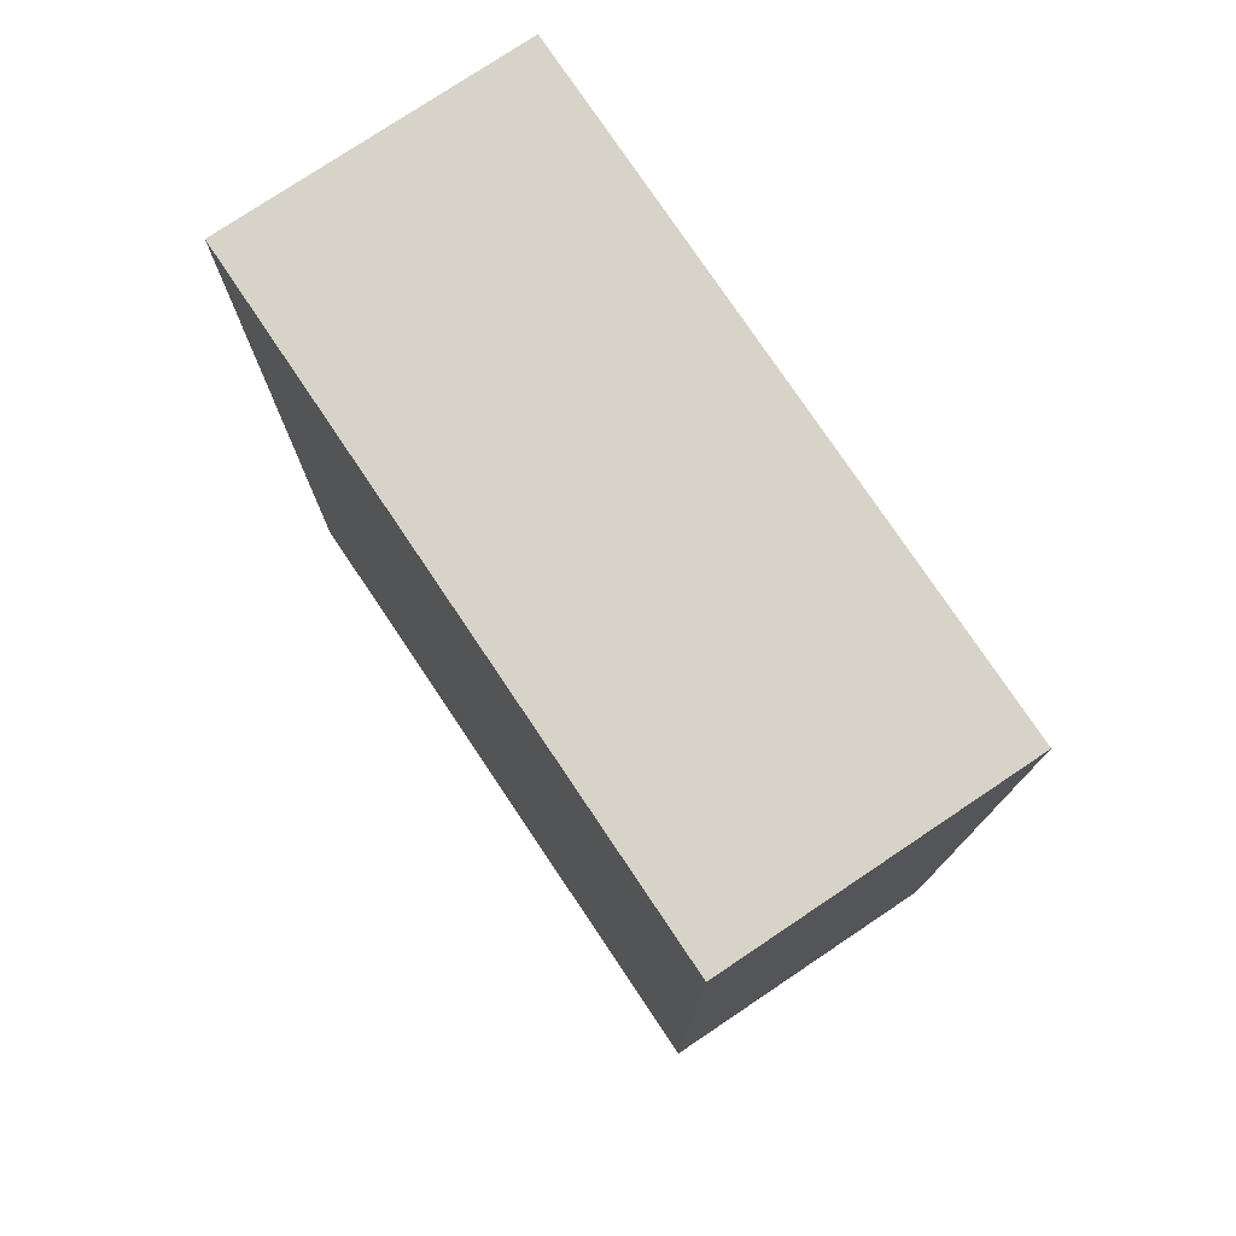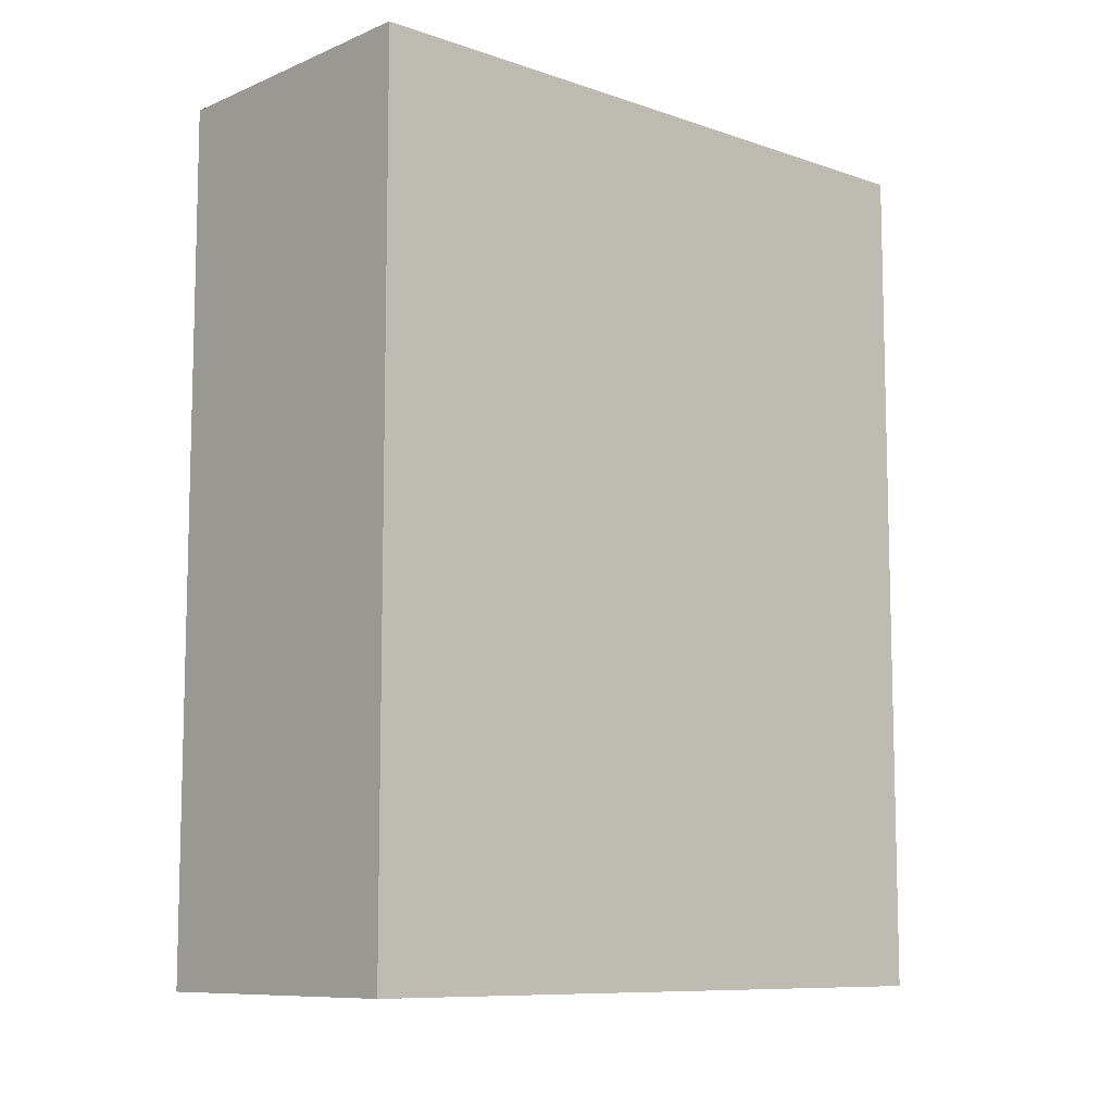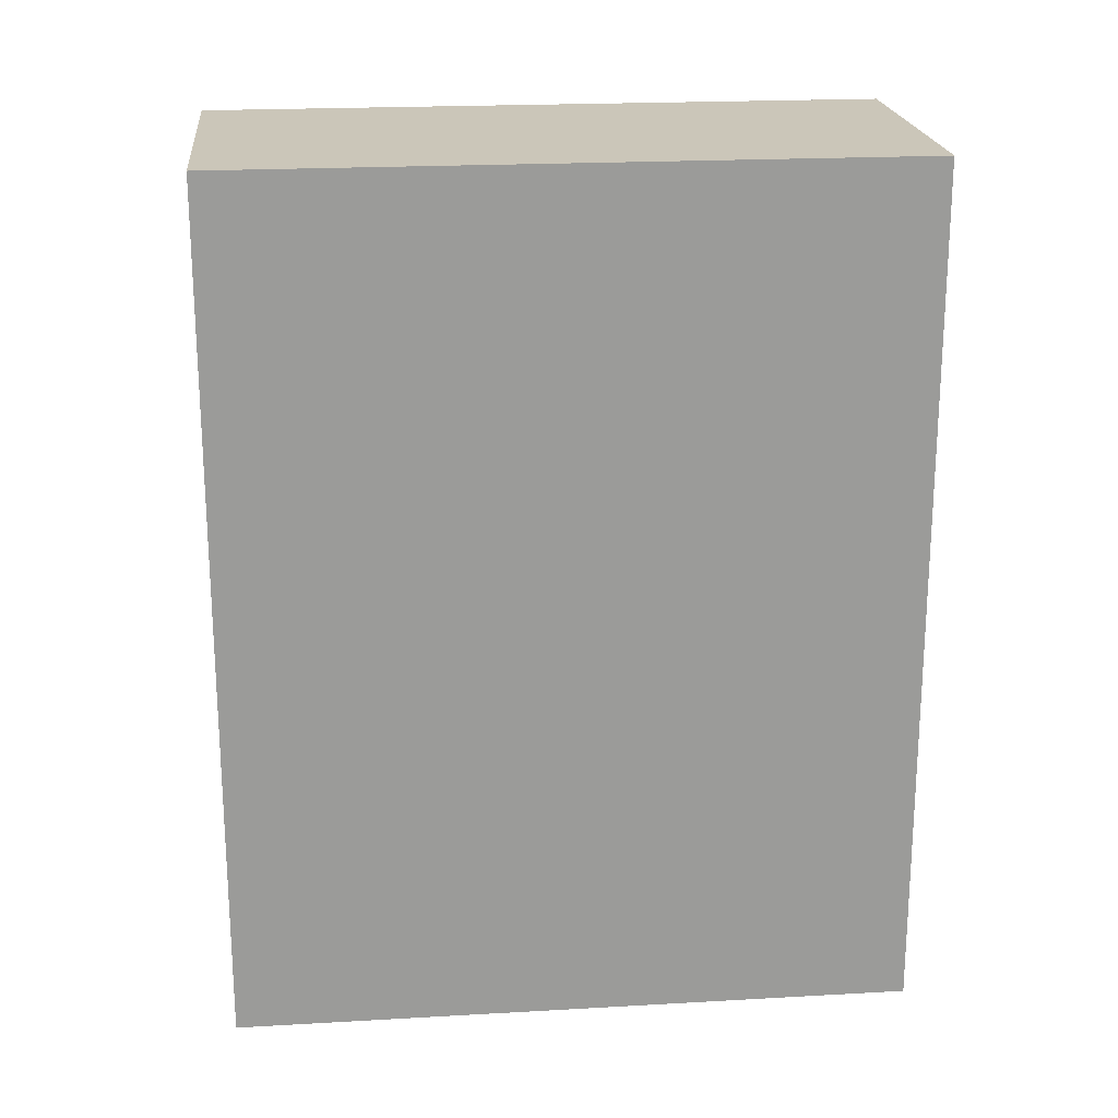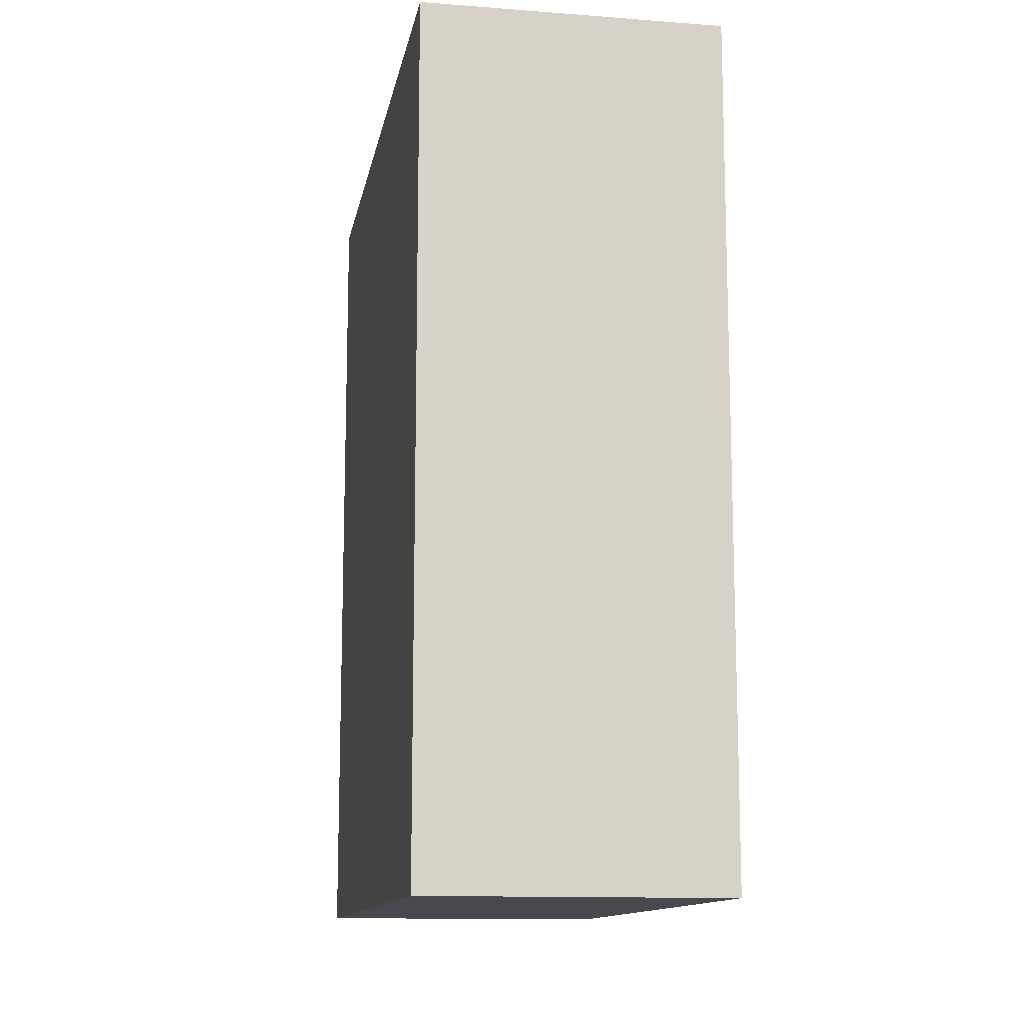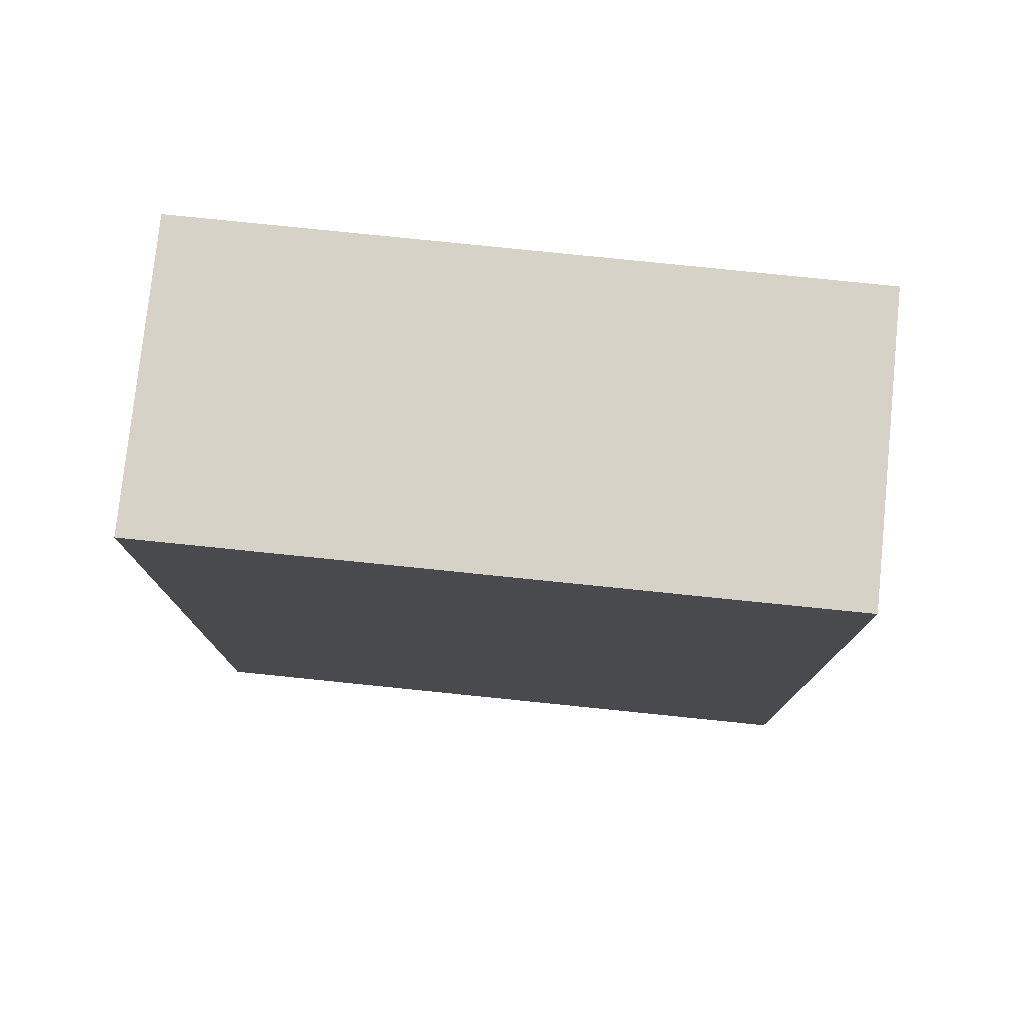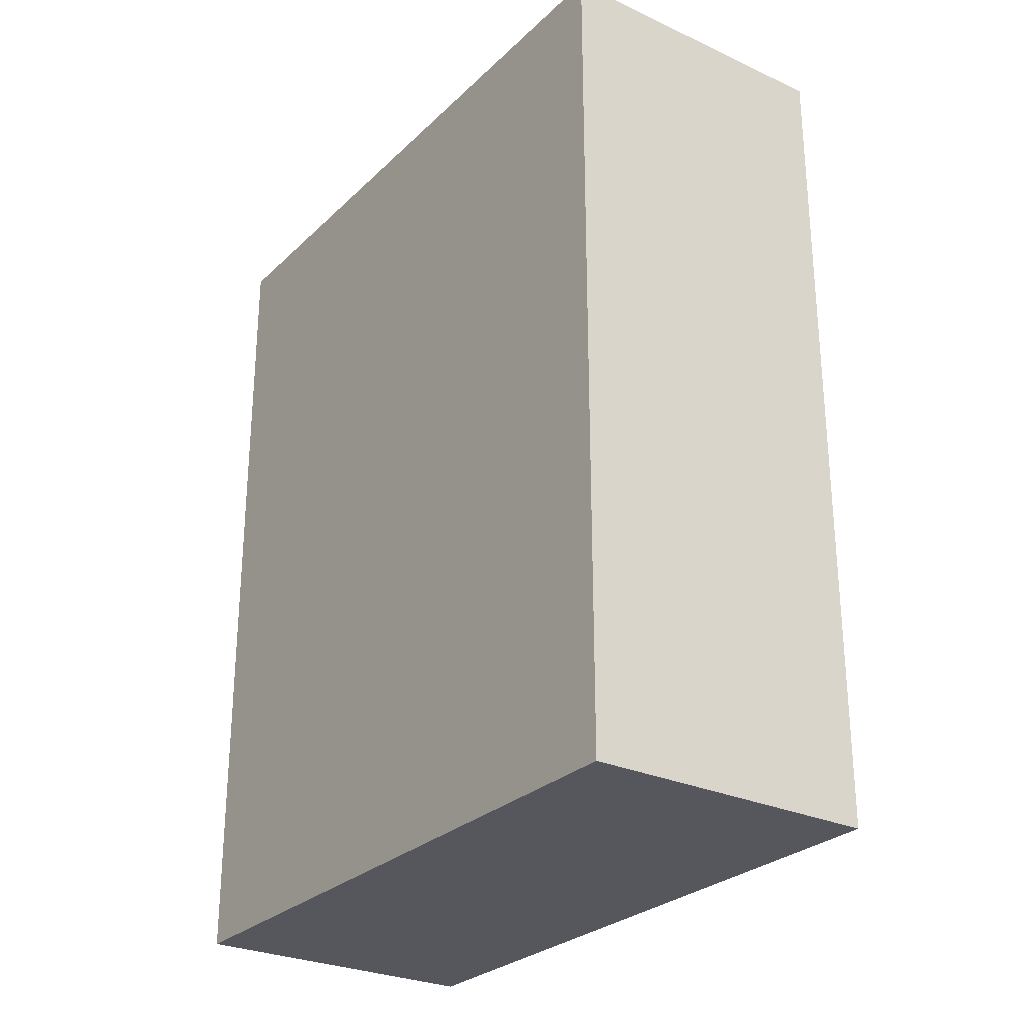
<metadata>
{"format":"obj","ext":"obj","renderer":"f3d","projection":"perspective","resolution":1024,"background":"white","views":[{"elev":76.9,"azim":156.0,"up":"+Y"},{"elev":-9.3,"azim":57.7,"up":"+Y"},{"elev":20.8,"azim":94.0,"up":"+Y"},{"elev":-12.6,"azim":179.7,"up":"+Y"},{"elev":77.7,"azim":105.7,"up":"+Y"},{"elev":-27.6,"azim":154.6,"up":"+Y"}]}
</metadata>
<code>
v  1.834 3.789 2.721
v  0 3.789 2.32e-16
v  0.51 3.789 2.951
v  1.321 3.789 -0.228
v  0 0 0
v  0.51 -1.807e-16 2.951
v  1.834 -1.666e-16 2.721
v  1.321 1.396e-17 -0.228
g defaultobject
f 1 2 3
f 2 1 4
f 5 3 2
f 3 5 6
f 6 1 3
f 1 6 7
f 7 4 1
f 4 7 8
f 8 2 4
f 2 8 5
f 8 6 5
f 6 8 7

</code>
